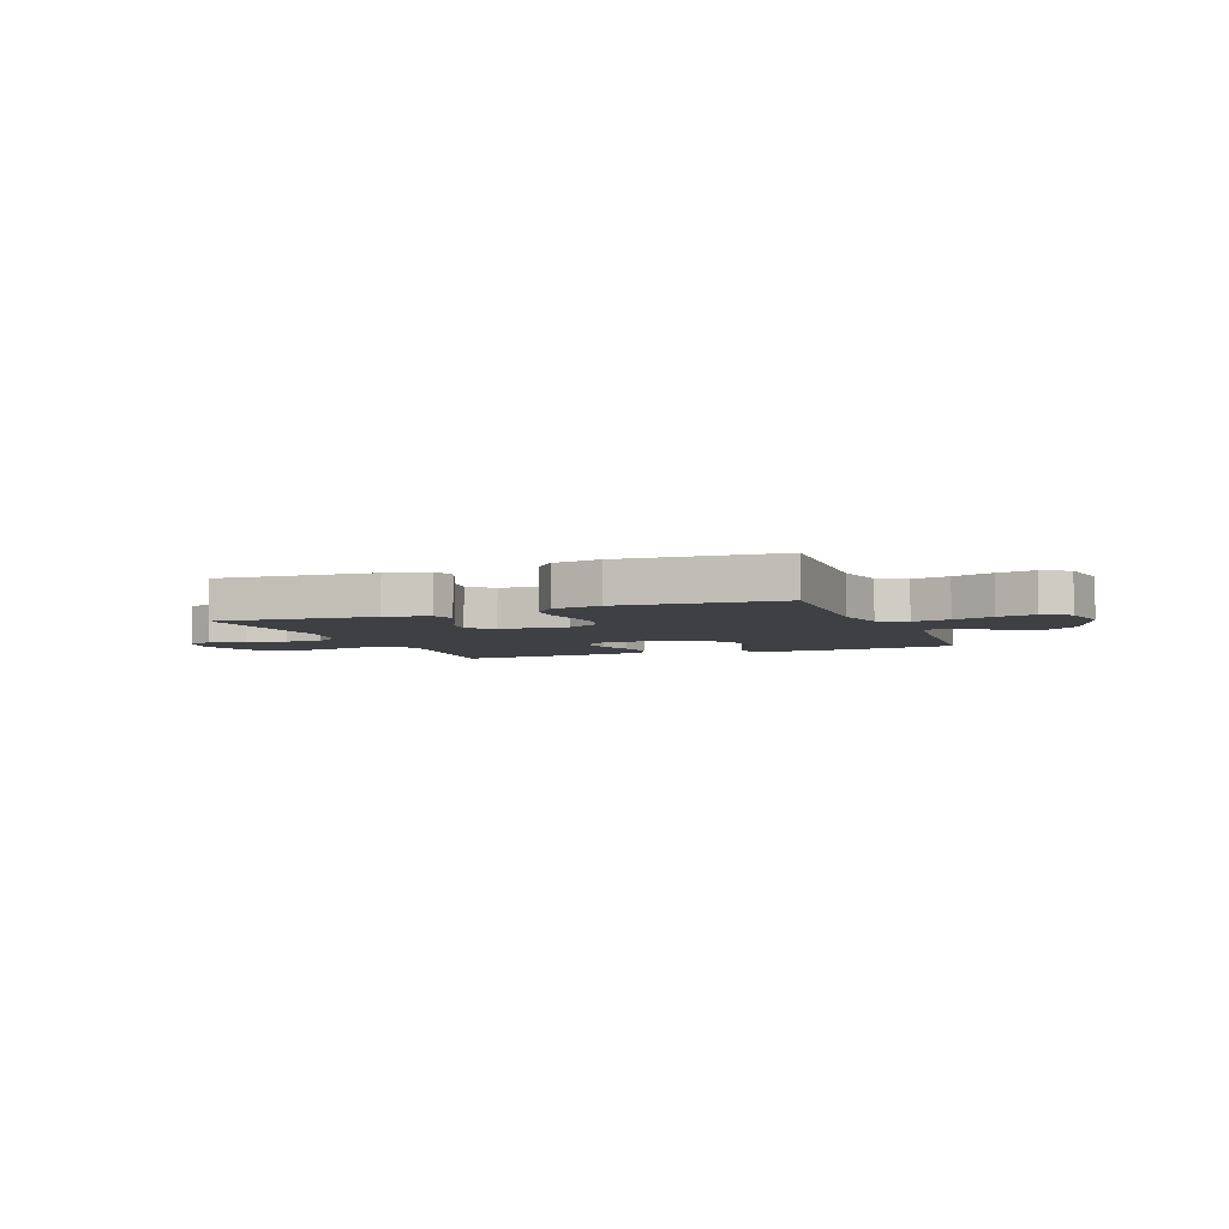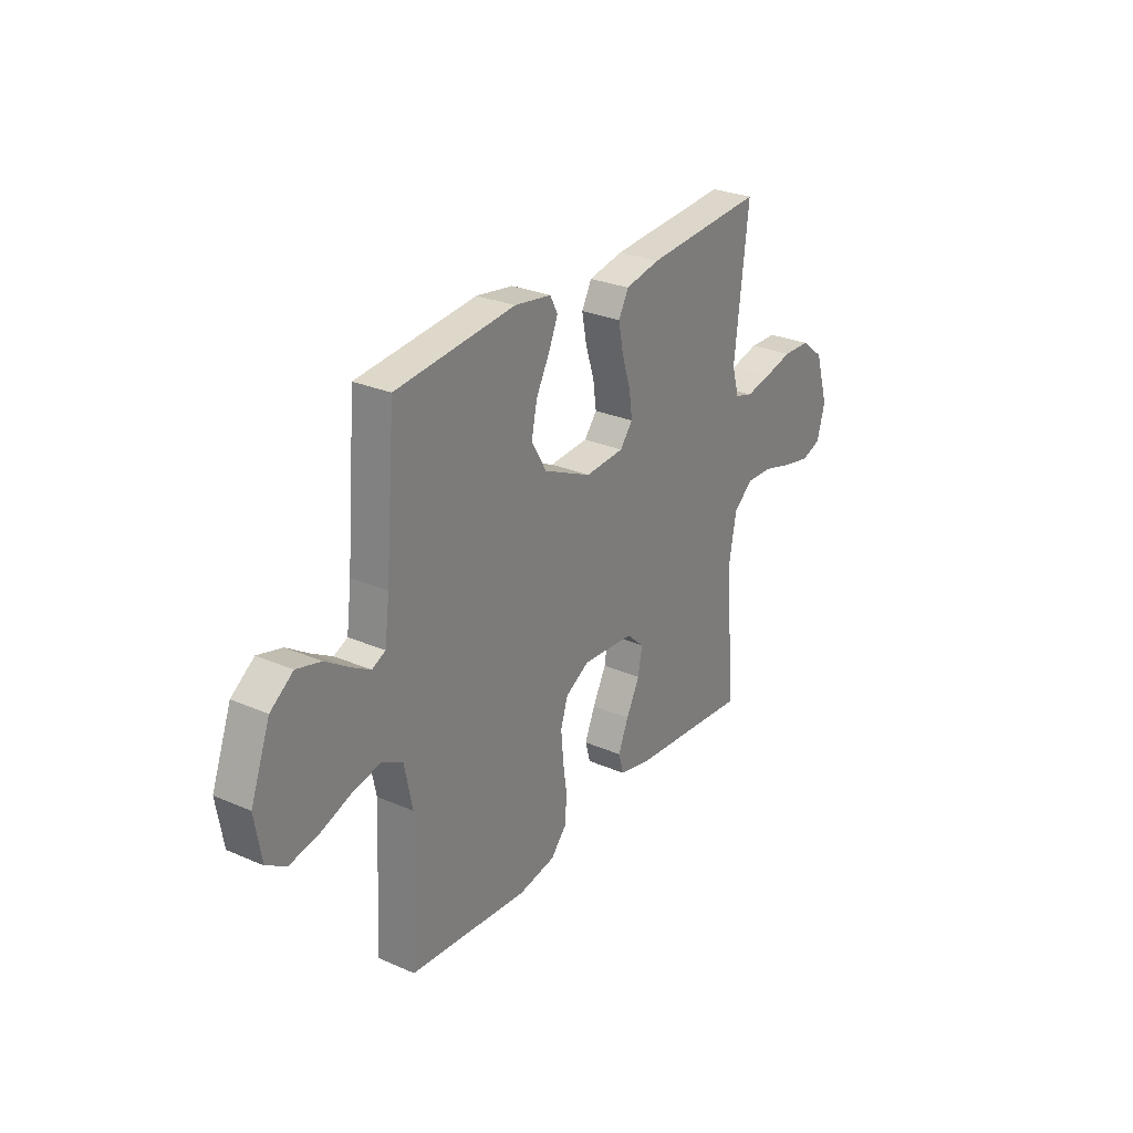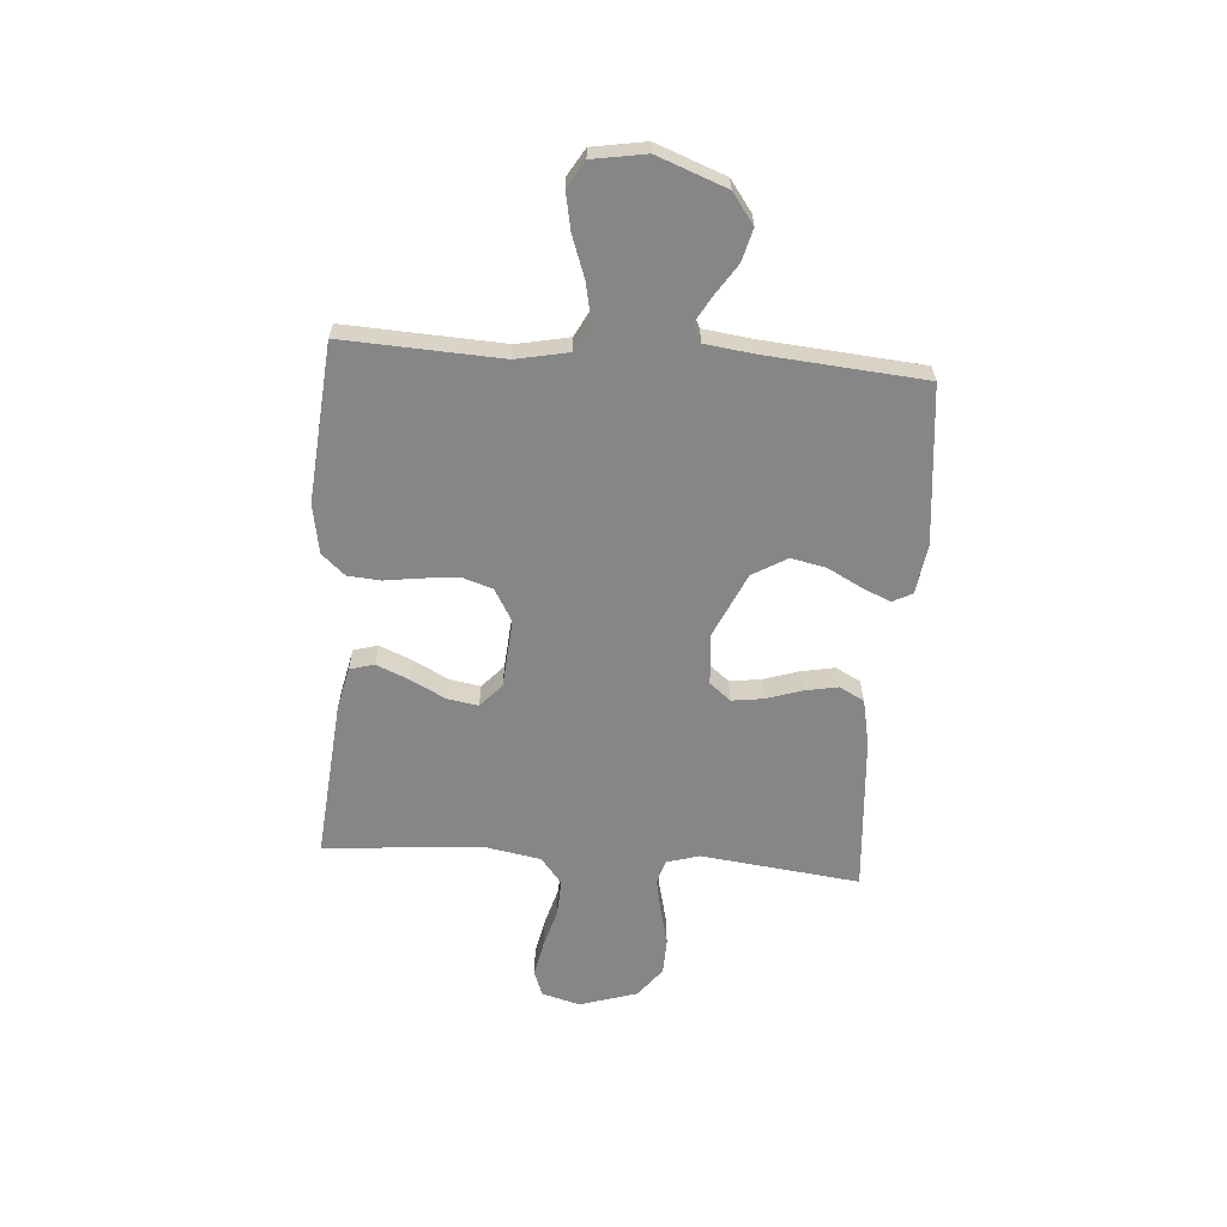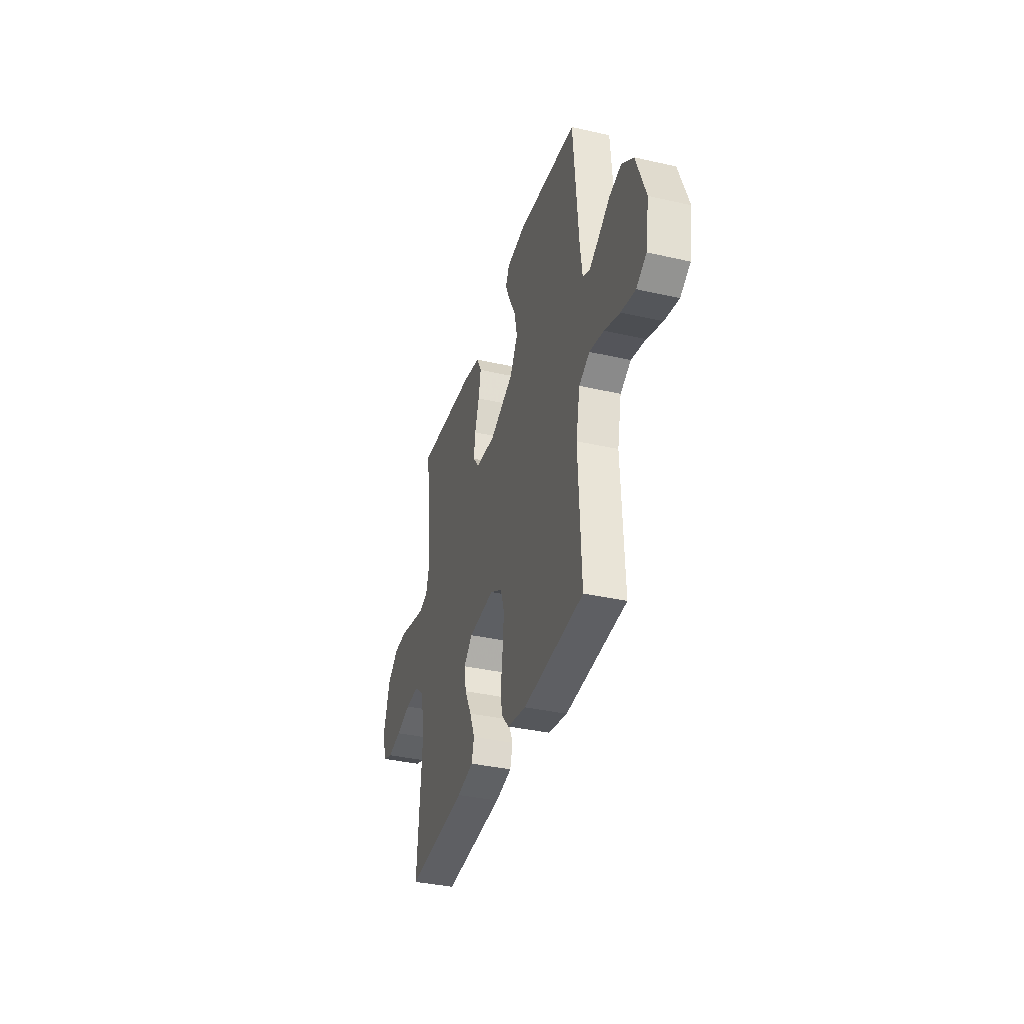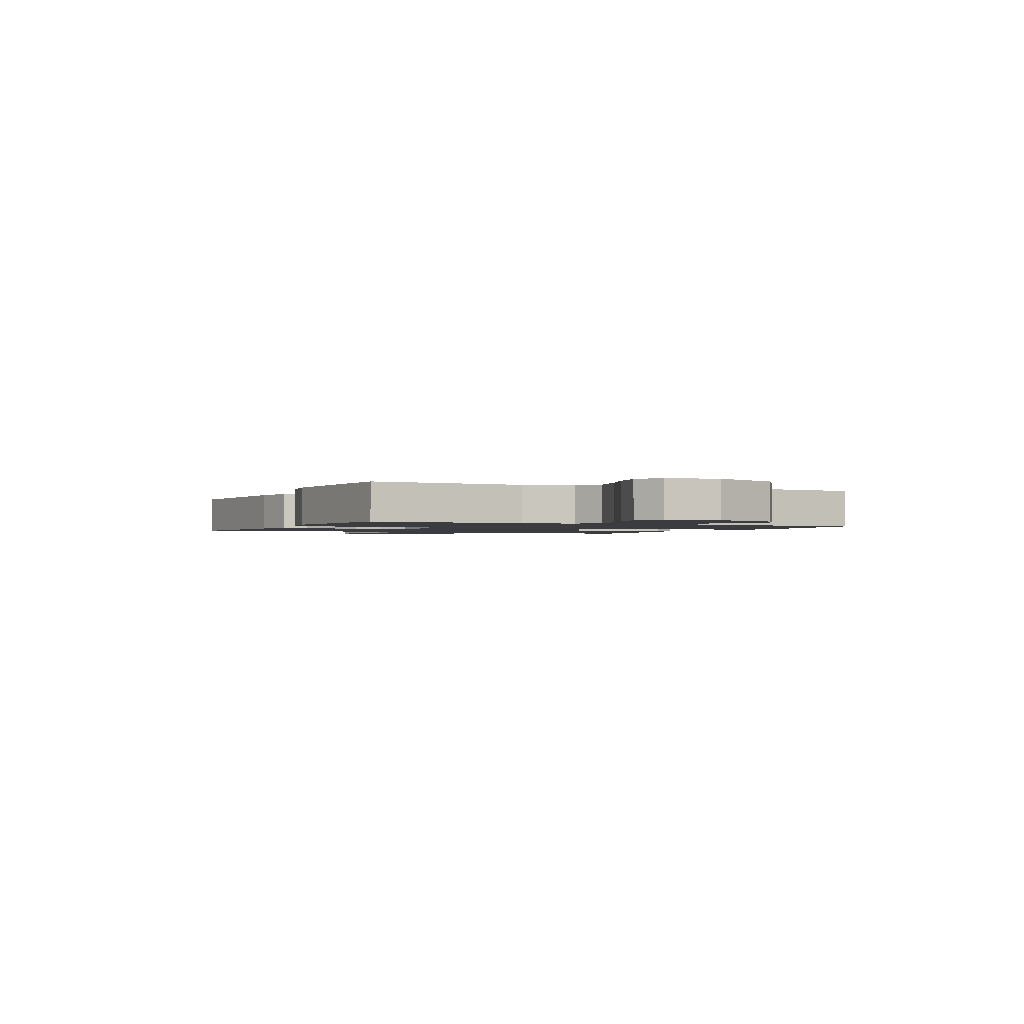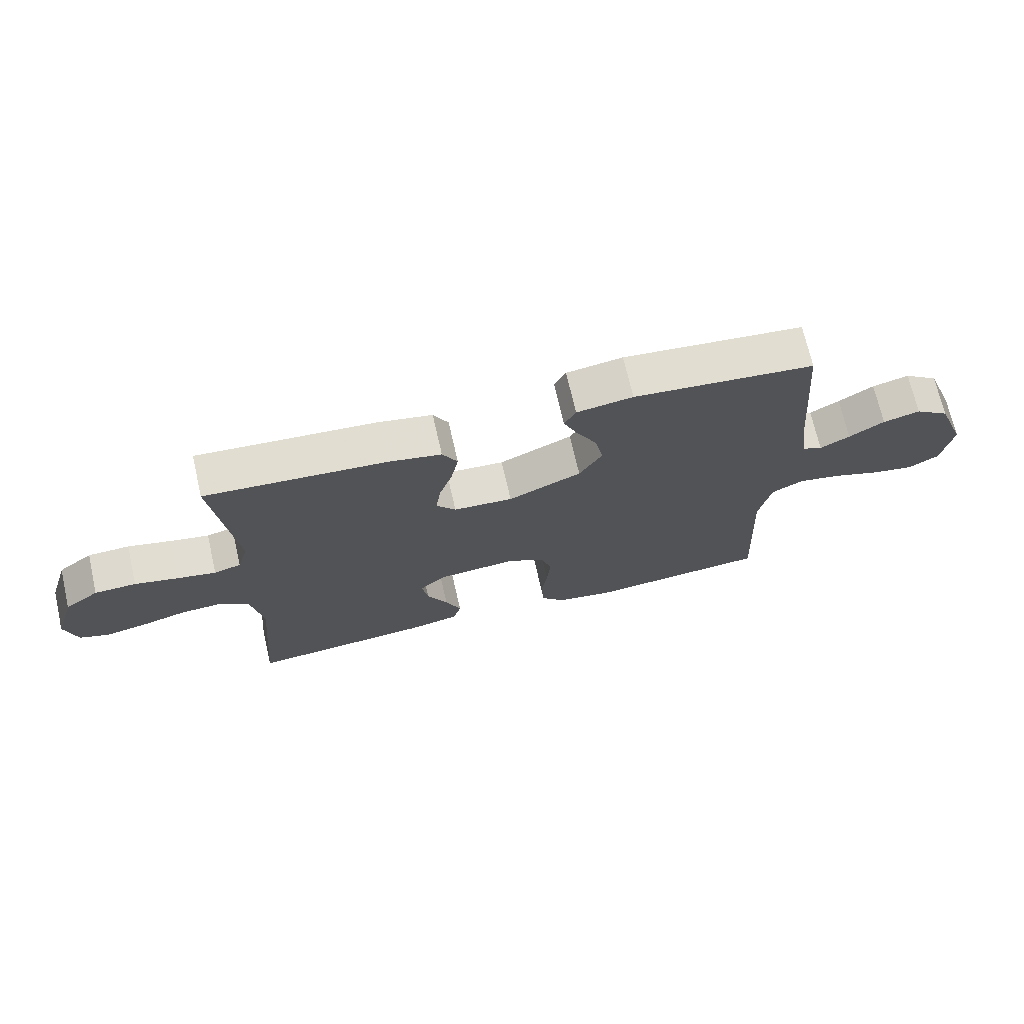
<metadata>
{"format":"obj","ext":"obj","renderer":"f3d","projection":"perspective","resolution":1024,"background":"white","views":[{"elev":-4.9,"azim":-158.5,"up":"+Y"},{"elev":27.8,"azim":-56.4,"up":"+Z"},{"elev":-62.1,"azim":-94.3,"up":"+Y"},{"elev":-36.3,"azim":-106.6,"up":"+Z"},{"elev":-1.6,"azim":-115.2,"up":"+Y"},{"elev":70.7,"azim":167.1,"up":"+Z"}]}
</metadata>
<code>
v 0.5 0.07 -0.5
v 0.2 0.07 -0.474
v 0.117 0.07 -0.456
v 0.104 0.07 -0.41
v 0.13 0.07 -0.348
v 0.164 0.07 -0.282
v 0.174 0.07 -0.223
v 0.13 0.07 -0.183
v 0 0.07 -0.173
v -0.061 0.07 -0.208
v -0.079 0.07 -0.264
v -0.073 0.07 -0.332
v -0.063 0.07 -0.402
v -0.068 0.07 -0.464
v -0.107 0.07 -0.508
v -0.2 0.07 -0.525
v -0.5 0.07 -0.5
v -0.486 0.07 -0.2
v -0.506 0.07 -0.102
v -0.559 0.07 -0.074
v -0.63 0.07 -0.089
v -0.707 0.07 -0.117
v -0.778 0.07 -0.131
v -0.828 0.07 -0.101
v -0.845 0.07 0
v -0.796 0.07 0.131
v -0.739 0.07 0.173
v -0.678 0.07 0.157
v -0.62 0.07 0.119
v -0.571 0.07 0.091
v -0.537 0.07 0.107
v -0.525 0.07 0.2
v -0.5 0.07 0.5
v -0.2 0.07 0.531
v -0.107 0.07 0.517
v -0.088 0.07 0.48
v -0.111 0.07 0.426
v -0.145 0.07 0.362
v -0.159 0.07 0.295
v -0.121 0.07 0.23
v 0 0.07 0.175
v 0.098 0.07 0.182
v 0.13 0.07 0.222
v 0.122 0.07 0.281
v 0.1 0.07 0.349
v 0.088 0.07 0.412
v 0.113 0.07 0.459
v 0.2 0.07 0.477
v 0.5 0.07 0.5
v 0.465 0.07 0.2
v 0.483 0.07 0.137
v 0.528 0.07 0.124
v 0.592 0.07 0.137
v 0.664 0.07 0.155
v 0.733 0.07 0.153
v 0.79 0.07 0.109
v 0.824 0.07 0
v 0.804 0.07 -0.073
v 0.755 0.07 -0.091
v 0.686 0.07 -0.077
v 0.612 0.07 -0.056
v 0.544 0.07 -0.053
v 0.494 0.07 -0.093
v 0.475 0.07 -0.2
v 0.5 0 -0.5
v 0.2 0 -0.474
v 0.117 0 -0.456
v 0.104 0 -0.41
v 0.13 0 -0.348
v 0.164 0 -0.282
v 0.174 0 -0.223
v 0.13 0 -0.183
v 0 0 -0.173
v -0.061 0 -0.208
v -0.079 0 -0.264
v -0.073 0 -0.332
v -0.063 0 -0.402
v -0.068 0 -0.464
v -0.107 0 -0.508
v -0.2 0 -0.525
v -0.5 0 -0.5
v -0.486 0 -0.2
v -0.506 0 -0.102
v -0.559 0 -0.074
v -0.63 0 -0.089
v -0.707 0 -0.117
v -0.778 0 -0.131
v -0.828 0 -0.101
v -0.845 0 0
v -0.796 0 0.131
v -0.739 0 0.173
v -0.678 0 0.157
v -0.62 0 0.119
v -0.571 0 0.091
v -0.537 0 0.107
v -0.525 0 0.2
v -0.5 0 0.5
v -0.2 0 0.531
v -0.107 0 0.517
v -0.088 0 0.48
v -0.111 0 0.426
v -0.145 0 0.362
v -0.159 0 0.295
v -0.121 0 0.23
v 0 0 0.175
v 0.098 0 0.182
v 0.13 0 0.222
v 0.122 0 0.281
v 0.1 0 0.349
v 0.088 0 0.412
v 0.113 0 0.459
v 0.2 0 0.477
v 0.5 0 0.5
v 0.465 0 0.2
v 0.483 0 0.137
v 0.528 0 0.124
v 0.592 0 0.137
v 0.664 0 0.155
v 0.733 0 0.153
v 0.79 0 0.109
v 0.824 0 0
v 0.804 0 -0.073
v 0.755 0 -0.091
v 0.686 0 -0.077
v 0.612 0 -0.056
v 0.544 0 -0.053
v 0.494 0 -0.093
v 0.475 0 -0.2
f 59 60 61
f 58 59 61
f 57 58 61
f 56 57 61
f 55 56 61
f 54 55 61
f 53 54 61
f 52 53 61 62
f 51 52 62 63
f 48 49 50
f 47 48 50
f 46 47 50
f 45 46 50
f 44 45 50
f 51 63 64
f 50 51 64
f 44 50 64
f 43 44 64
f 36 37 38
f 35 36 38
f 34 35 38
f 33 34 38
f 32 33 38
f 31 32 38 39
f 27 28 29
f 26 27 29
f 25 26 29
f 24 25 29
f 23 24 29
f 22 23 29
f 21 22 29
f 20 21 29 30
f 19 20 30 31
f 16 17 18
f 15 16 18
f 14 15 18
f 13 14 18
f 12 13 18
f 19 31 39
f 18 19 39
f 12 18 39
f 11 12 39
f 4 5 6
f 3 4 6
f 2 3 6
f 1 2 6
f 64 1 6
f 64 6 7
f 64 7 8
f 43 64 8
f 42 43 8
f 41 42 8 9
f 40 41 9 10
f 10 11 39 40
f 125 124 123
f 125 123 122
f 125 122 121
f 125 121 120
f 125 120 119
f 125 119 118
f 125 118 117
f 126 125 117 116
f 127 126 116 115
f 114 113 112
f 114 112 111
f 114 111 110
f 114 110 109
f 114 109 108
f 128 127 115
f 128 115 114
f 128 114 108
f 128 108 107
f 102 101 100
f 102 100 99
f 102 99 98
f 102 98 97
f 102 97 96
f 103 102 96 95
f 93 92 91
f 93 91 90
f 93 90 89
f 93 89 88
f 93 88 87
f 93 87 86
f 93 86 85
f 94 93 85 84
f 95 94 84 83
f 82 81 80
f 82 80 79
f 82 79 78
f 82 78 77
f 82 77 76
f 103 95 83
f 103 83 82
f 103 82 76
f 103 76 75
f 70 69 68
f 70 68 67
f 70 67 66
f 70 66 65
f 70 65 128
f 71 70 128
f 72 71 128
f 72 128 107
f 72 107 106
f 73 72 106 105
f 74 73 105 104
f 104 103 75 74
f 1 65 66 2
f 2 66 67 3
f 3 67 68 4
f 4 68 69 5
f 5 69 70 6
f 6 70 71 7
f 7 71 72 8
f 8 72 73 9
f 9 73 74 10
f 10 74 75 11
f 11 75 76 12
f 12 76 77 13
f 13 77 78 14
f 14 78 79 15
f 15 79 80 16
f 16 80 81 17
f 17 81 82 18
f 18 82 83 19
f 19 83 84 20
f 20 84 85 21
f 21 85 86 22
f 22 86 87 23
f 23 87 88 24
f 24 88 89 25
f 25 89 90 26
f 26 90 91 27
f 27 91 92 28
f 28 92 93 29
f 29 93 94 30
f 30 94 95 31
f 31 95 96 32
f 32 96 97 33
f 33 97 98 34
f 34 98 99 35
f 35 99 100 36
f 36 100 101 37
f 37 101 102 38
f 38 102 103 39
f 39 103 104 40
f 40 104 105 41
f 41 105 106 42
f 42 106 107 43
f 43 107 108 44
f 44 108 109 45
f 45 109 110 46
f 46 110 111 47
f 47 111 112 48
f 48 112 113 49
f 49 113 114 50
f 50 114 115 51
f 51 115 116 52
f 52 116 117 53
f 53 117 118 54
f 54 118 119 55
f 55 119 120 56
f 56 120 121 57
f 57 121 122 58
f 58 122 123 59
f 59 123 124 60
f 60 124 125 61
f 61 125 126 62
f 62 126 127 63
f 63 127 128 64
f 64 128 65 1

</code>
